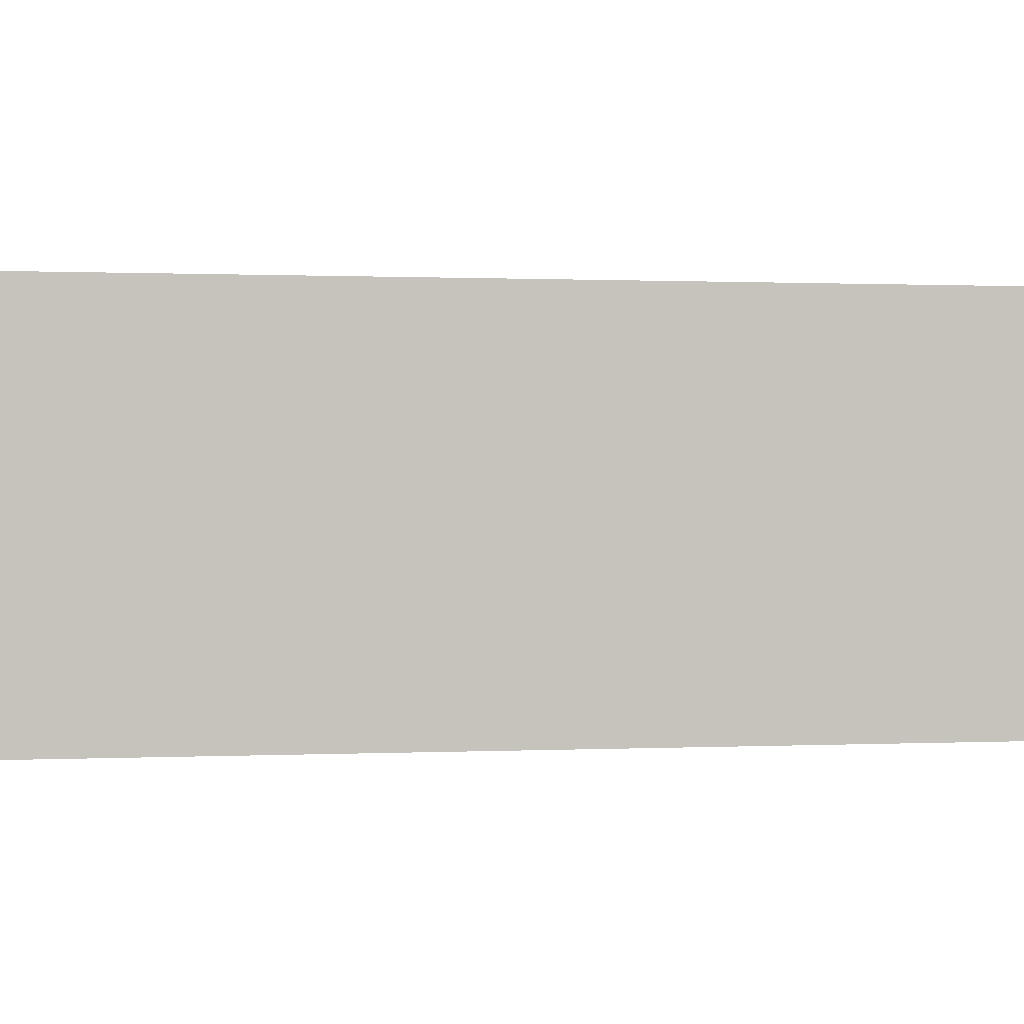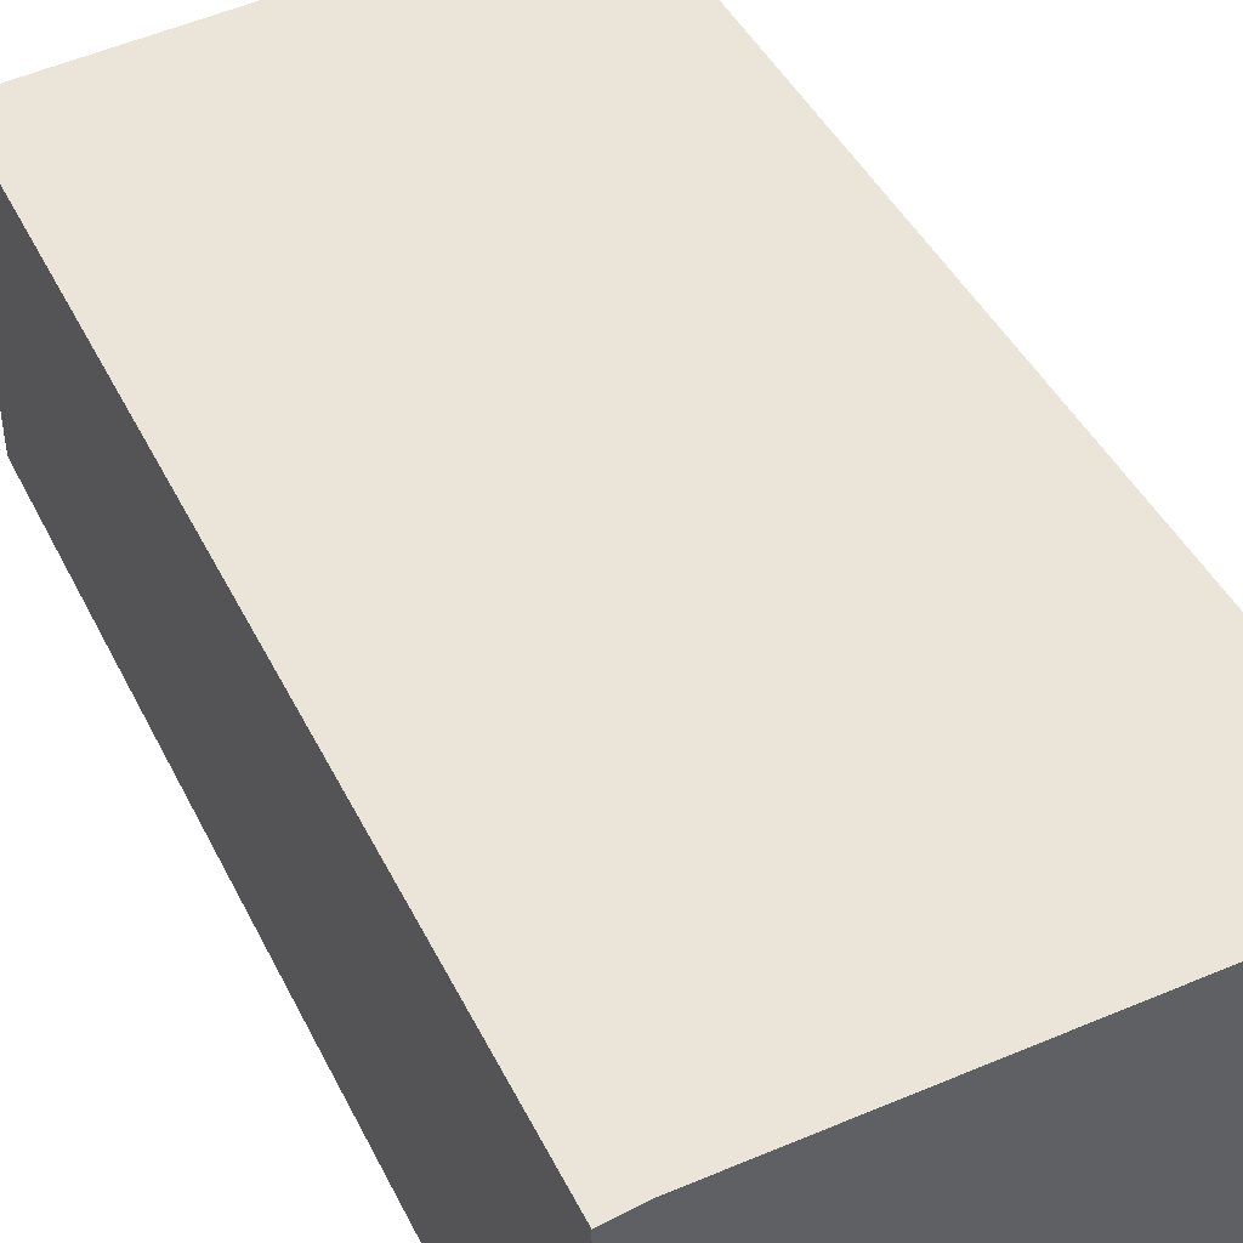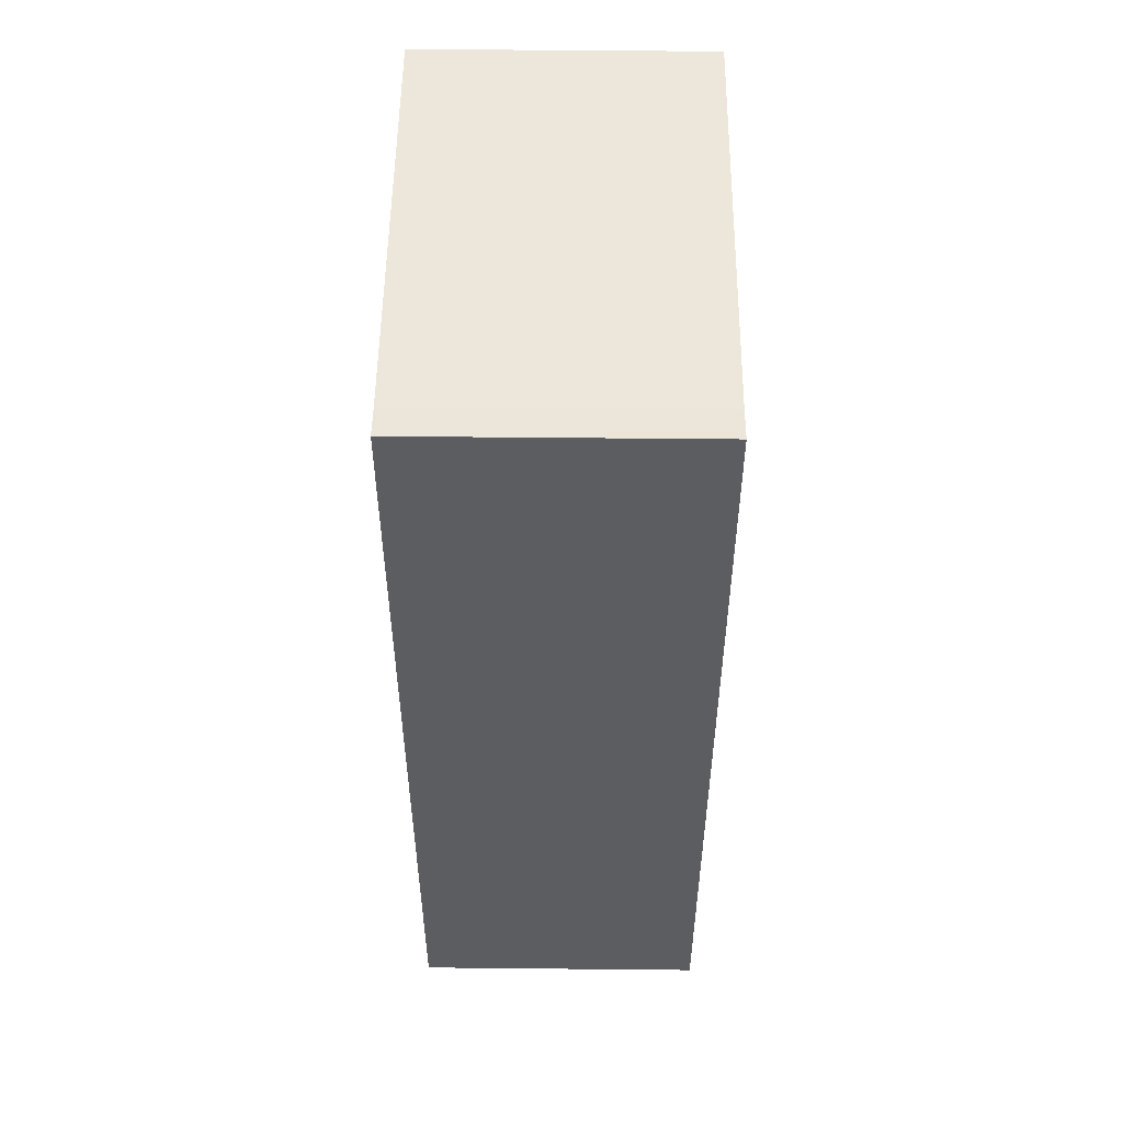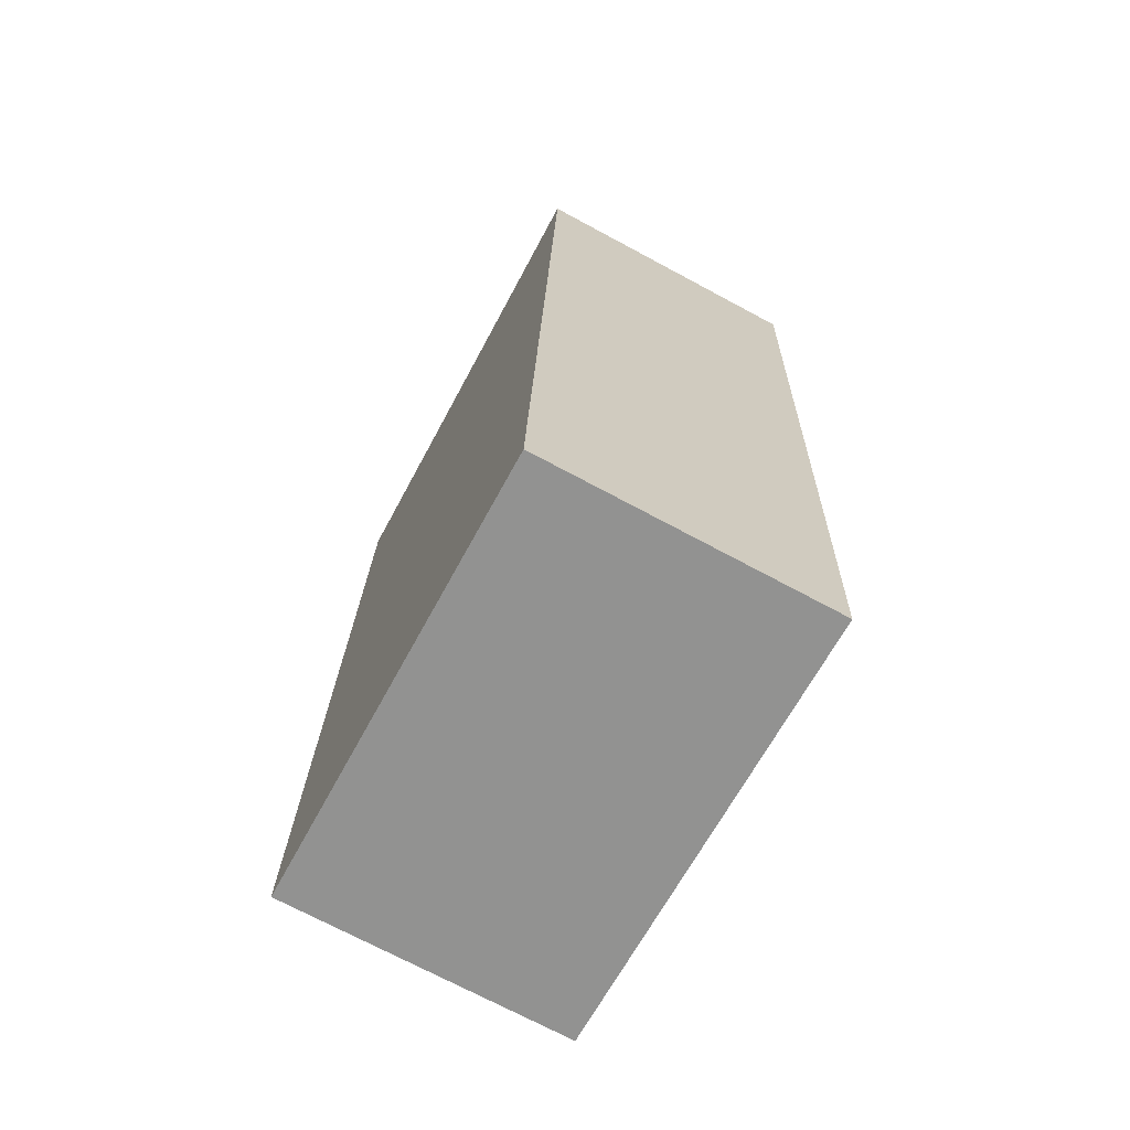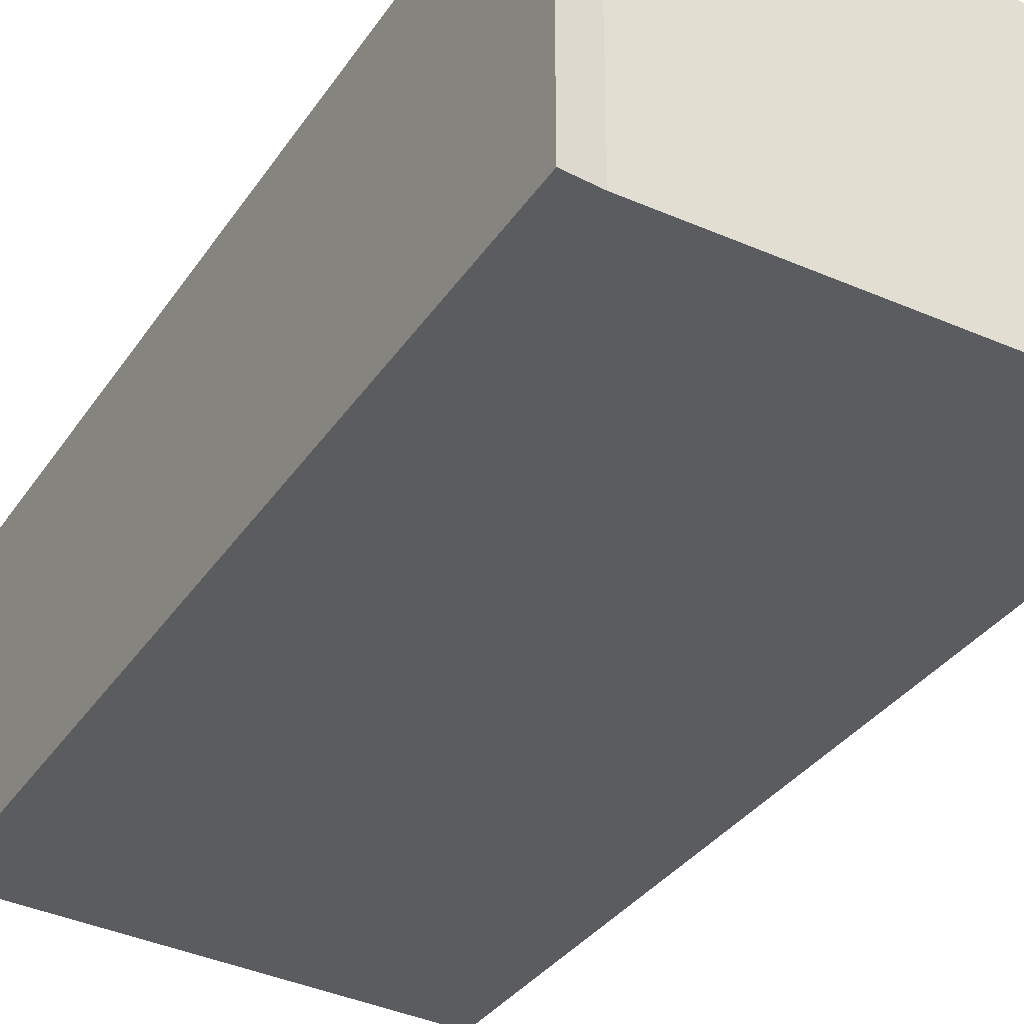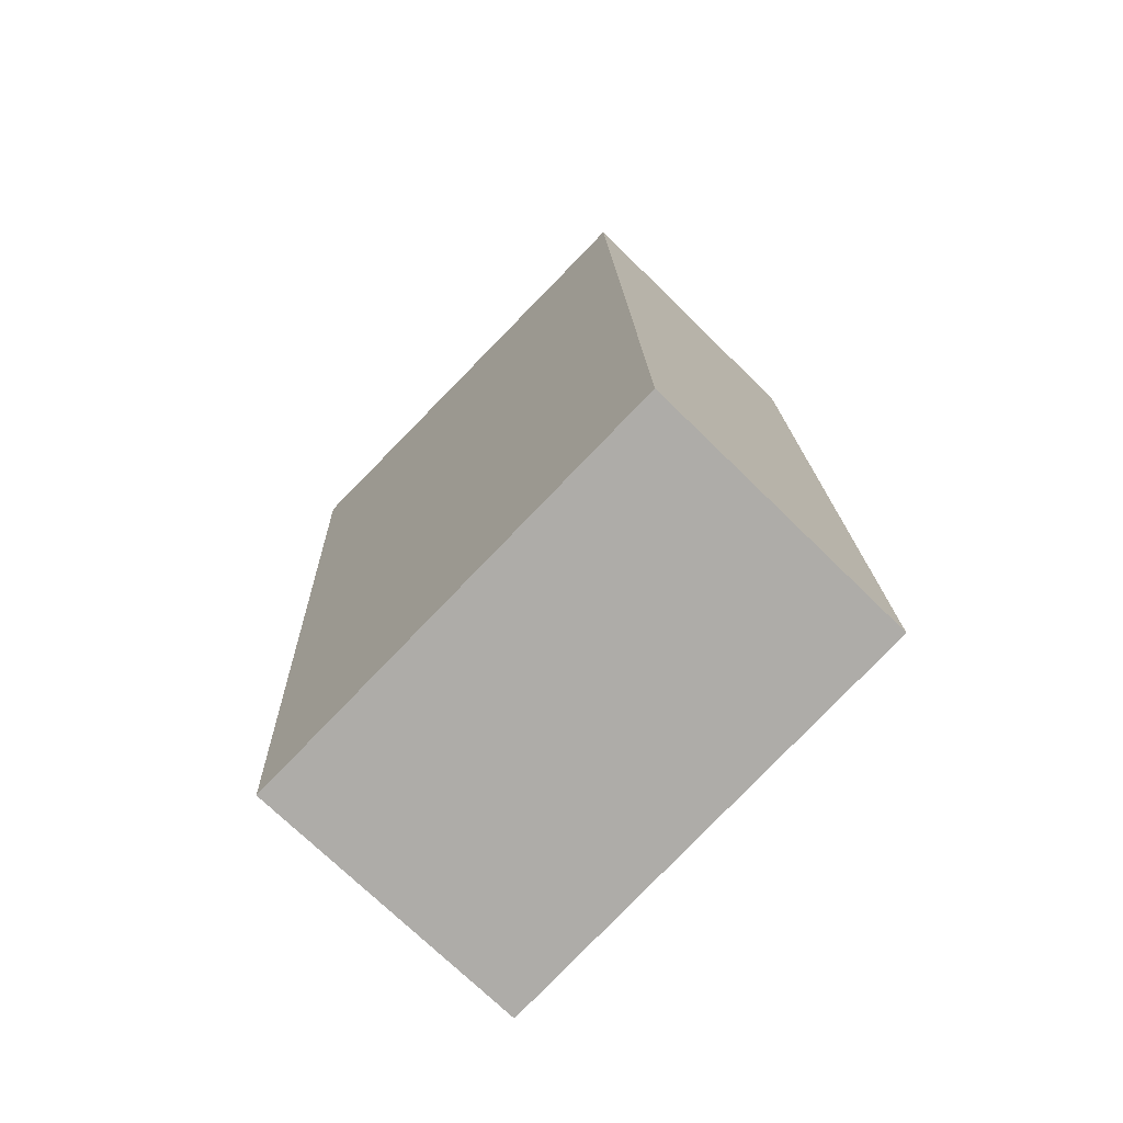
<metadata>
{"format":"obj","ext":"obj","renderer":"f3d","projection":"perspective","resolution":1024,"background":"white","views":[{"elev":0.4,"azim":-100.4,"up":"+Y"},{"elev":45.1,"azim":-23.1,"up":"+Y"},{"elev":55.0,"azim":-89.4,"up":"+Z"},{"elev":-72.0,"azim":61.8,"up":"+Z"},{"elev":-34.9,"azim":-27.1,"up":"+Y"},{"elev":-72.1,"azim":-134.5,"up":"+Z"}]}
</metadata>
<code>
v  0.586 2.564 7.992
v  0 2.564 1.57e-16
v  0.293 2.564 8.033
v  4.028 2.564 -0.432
v  4.1 2.564 7.803
v  4.451 2.564 7.765
v  4.452 2.564 7.784
v  4.1 -4.778e-16 7.803
v  0.586 -4.894e-16 7.992
v  4.452 -4.766e-16 7.784
v  0.293 -4.919e-16 8.033
v  4.028 2.645e-17 -0.432
v  4.451 -4.755e-16 7.765
v  0 0 0
g defaultobject
f 1 2 3
f 2 1 4
f 4 1 5
f 4 5 6
f 6 5 7
f 8 1 9
f 1 8 5
f 5 8 10
f 5 10 7
f 11 1 3
f 1 11 9
f 10 6 7
f 6 10 4
f 4 10 12
f 12 10 13
f 12 2 4
f 2 12 14
f 14 3 2
f 3 14 11
f 13 14 12
f 14 13 10
f 14 10 8
f 14 8 9
f 14 9 11

</code>
